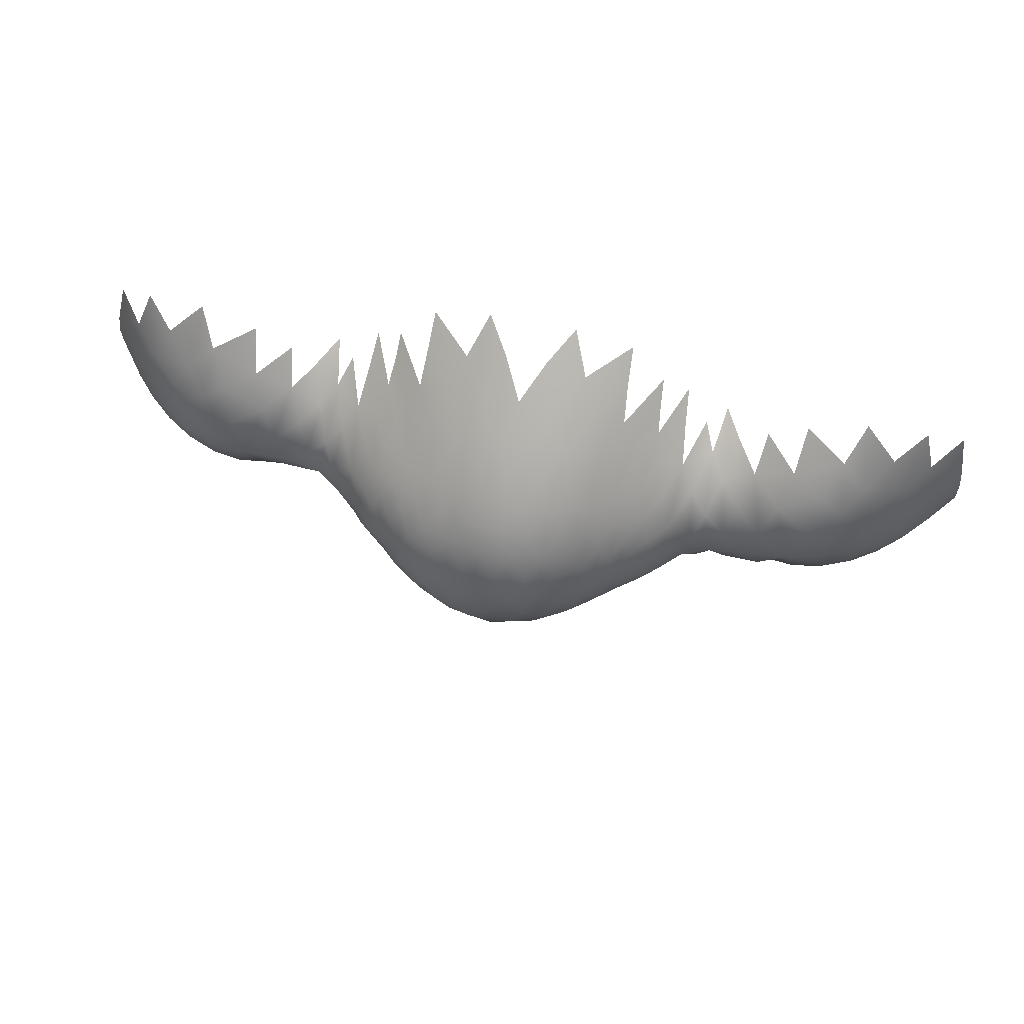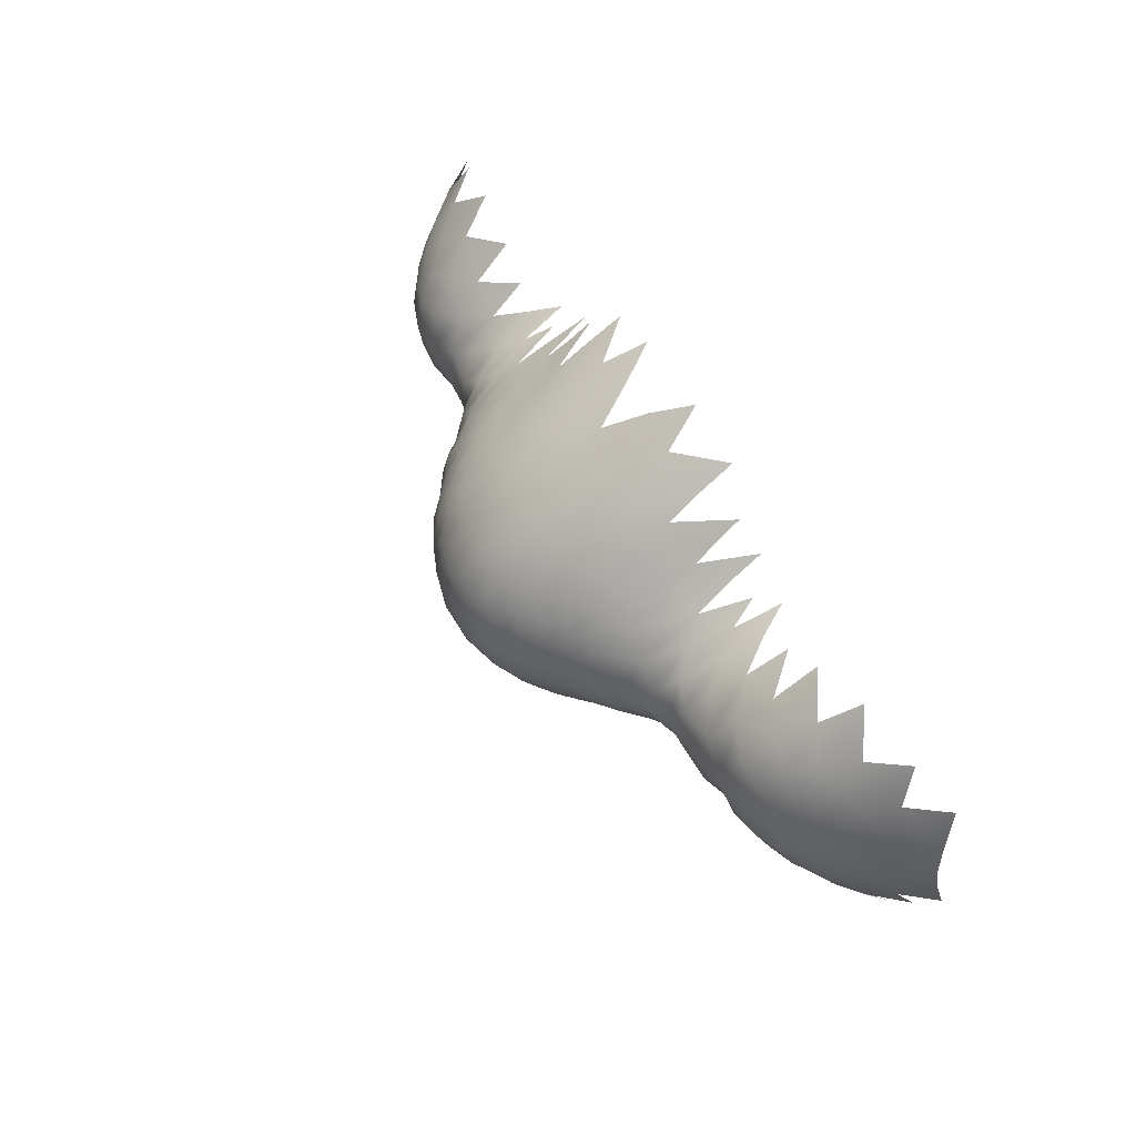
<metadata>
{"format":"obj","ext":"obj","renderer":"f3d","projection":"perspective","resolution":1024,"background":"white","views":[{"elev":65.4,"azim":11.6,"up":"+Y"},{"elev":53.4,"azim":61.5,"up":"+Y"}]}
</metadata>
<code>
v 19.56 1.71 0.2959
v 19.19 3.578 -0.2148
v 18.35 1.667 1.741
v 18.83 -1.789 1.256
v 19.89 -1.689 0
v 18.61 -0.7095 1.859
v 0.001632 -0.4011 10.36
v -8.17e-05 6.989 3.631
v 0.6669 4.425 7.3
v 0.6939 2.75 8.981
v 2.591 -8.743 3.227
v 2.581 7.445 2.153
v 3.591 -6.032 5.507
v 5.533 -3.624 5.865
v 5.688 -2.893 6.449
v 6.519 0.6682 6.911
v 3.671 5.433 4.602
v 4.498 5.855 3.125
v 4.378 6.702 1.811
v 7.154 -3.135 4.645
v 6.232 -4.033 4.518
v 6.978 -3.805 3.877
v 6.992 -0.8632 6.634
v 6.039 2.626 5.877
v 6.003 4.807 2.779
v 8.875 -2.731 3.825
v 7.744 -3.615 3.259
v 7.281 3.494 3.427
v 9.07 -0.02449 5.626
v 10.44 3.306 3.148
v 8.772 4.183 0.6186
v 9.55 3.817 1.904
v 11.45 -3.855 2.652
v 13.39 -2.947 3.979
v 11.99 -2.239 4.525
v 11.67 2.679 4.252
v 10.71 4.271 1.568
v 13.78 -5.051 1.836
v 15.37 0.2274 4.452
v 15.14 -5.698 0.9728
v 17.77 -1.865 2.399
v 14.78 5.673 1.083
v 18.51 0.4832 1.831
v 5.316 -8.161 0.6076
v 5.828 -6.714 1.504
v 6.124 -7.32 0.1935
v 6.513 -6.205 0.7732
v 6.899 -4.911 2.149
v 8.128 -4.647 0.5932
v 7.568 -4.779 1.283
v 8.288 -4.026 1.672
v 11.4 -4.927 0.9319
v 8.932 -4.09 1.315
v 9.7 -4.108 1.24
v 12.52 -5.734 0.5381
v 14.03 -6.307 0.2552
v 18.06 -3.976 0.8134
v 19.02 -2.861 0.501
v 19.71 0.6137 0.4443
v 6.952 5.087 0.4994
v 7.972 4.084 1.414
v 1.845 8.529 0.5568
v 5.889 5.473 1.849
v 5.817 6.12 0.8554
v 4.312 7.567 0.3653
v 17.45 4.849 0.5463
v 3.22 -1.984 9.082
v 2.018 2.654 8.671
v 4.787 -3.171 7.087
v 4.388 0.9309 8.416
v 6.153 -5.189 2.975
v 6.398 -0.3428 7.184
v 7.536 -4.202 2.409
v 8.509 -3.487 2.765
v 9.855 -0.9855 5.321
v 9.522 1.085 5.226
v 14.1 4.533 2.497
v 8.185 0.8935 5.754
v 1.27 -8.882 3.791
v 3.327 4.049 6.666
v 1.286 -5.905 7.169
v 13.45 3.347 3.776
v 17.78 -2.895 1.933
v 4.924 5.128 3.784
v 4.78 -6.781 3.156
v 6.184 -4.629 3.743
v 3.971 0.05985 8.919
v 3.585 -0.9392 9.154
v 3.815 -3.533 7.717
v 5.649 3.561 5.237
v 9.32 -1.918 4.715
v 14.15 1.507 4.714
v 7.132 0.3452 6.492
v 5.441 -4.309 5.199
v 16.19 -5.257 1.077
v 9.377 -3.376 2.68
v 19.79 -0.4562 0.3217
v 10.48 0.1137 5.525
v 2.667 1.752 8.986
v 11.38 -1.054 5.308
v 9.988 2.261 4.406
v 4.076 4.628 5.381
v 1.938 -2.369 9.622
v 7.368 -2.34 5.33
v 8.255 -2.029 4.89
v 15.76 -3.313 3.093
v 12.59 -4.417 2.336
v 16.85 2.943 2.477
v 1.567 6.808 3.668
v 12.31 5.096 1.395
v 14.26 -1.245 4.829
v 4.972 -7.406 2.13
v 13.62 -4.066 2.925
v 6.836 -4.41 3.107
v 4.01 -2.634 8.162
v 6.776 -1.834 6.366
v 15.18 3.576 3.061
v 4.638 -3.937 6.509
v 6.404 1.683 6.474
v 16.46 0.2866 3.745
v 3.671 -6.867 4.508
v 8.47 3.461 2.54
v 2.515 -6.936 5.49
v 14.48 -2.548 4.132
v 2.145 0.837 9.671
v 3.683 -4.377 7.125
v 5.576 -6.128 2.694
v 12.1 3.833 3.042
v 10.47 -4.404 1.04
v 1.608 -0.2324 10.15
v 2.565 -7.837 4.373
v 15.24 1.295 4.271
v 4.95 0.158 8.198
v 8.626 -1.069 5.456
v 4.969 3.027 6.494
v 16.62 -0.8501 3.635
v 4.63 -6.092 4.177
v 3.327 0.8942 9.094
v 3.224 6.369 3.517
v 15.88 2.504 3.398
v 4.285 -1.692 8.44
v 5.234 -1.457 7.757
v 14.47 2.664 4.022
v 2.403 -1.176 9.757
v 1.347 3.559 8.111
v 4.569 -4.666 5.836
v 17.49 0.3664 2.918
v 12.36 -3.399 3.479
v 5.541 -0.5849 7.775
v 5.338 0.8958 7.711
v 1.42 1.79 9.468
v 16.22 4.407 1.884
v 5.257 4.36 4.497
v 5.479 -5.552 3.571
v 6.542 -2.645 5.858
v 14.92 -4.718 2.151
v 9.89 -2.745 3.781
v 0.8691 7.871 2.051
v 16.87 -3.896 1.953
v 3.809 1.722 8.392
v 11.13 1.398 5.16
v 2.866 -0.08286 9.569
v 8.664 1.979 4.877
v 4.57 -5.385 5.077
v 3.229 2.551 8.167
v 7.84 -0.2725 6.011
v 4.6 -0.7318 8.459
v 6.329 -5.702 1.914
v 13.05 -1.618 4.892
v 2.704 -4.017 8.22
v 12.96 1.971 4.786
v 7.944 -2.855 4.083
v -0.006052 -10.76 1.598
v 2.229 5.82 5.006
v 5.412 2.181 6.856
v 4.857 1.632 7.706
v 2.925 -3.028 8.773
v 6.362 -3.378 5.234
v 2.523 -4.959 7.447
v 2.653 3.411 7.756
v 17.97 3.334 1.253
v 11.07 -2.939 3.776
v 15.95 -4.309 2.159
v 3.809 -7.664 3.412
v 17.66 -0.764 2.784
v 15.49 -0.9993 4.342
v 2.816 4.892 5.957
v 5.831 0.2102 7.547
v 14.08 0.1801 5.023
v 1.234 -9.827 2.609
v 1.291 -6.967 6.071
v 1.294 -7.945 4.949
v 2.489 -5.973 6.535
v 1.537 -3.586 9.126
v 4.508 3.837 5.985
v 6.705 3.037 4.741
v 4.351 2.423 7.531
v 6.982 -5.419 1.099
v 5.906 -2.106 6.903
v 4.982 -2.336 7.517
v 7.59 -1.389 5.83
v 5.413 -4.943 4.432
v 15.62 -2.228 3.871
v 2.039 4.262 7.112
v 14.69 -3.671 3.192
v 2.495 -9.729 2.051
v 6.163 -1.26 7.171
v 1.385 5.152 6.242
v 5.796 1.432 7.096
v 10.53 -1.982 4.698
v 16.8 -3.047 2.644
v 16.72 -2 3.256
v 17.26 1.561 2.818
v 16.24 1.389 3.645
v 10.36 -3.491 2.729
v 7.89 2.703 4.203
v 3.835 3.235 7.183
v 3.585 -5.181 6.377
v 1.337 -4.762 8.24
v 9.125 2.885 3.48
v 6.343 3.99 3.715
v 7.087 4.342 1.96
v 3.971 -8.401 2.301
v 17.26 -4.996 0.6509
v 4.143 -9.498 1.217
v 7.121 1.773 5.789
v 12.49 0.1635 5.38
v -0.004837 -9.867 2.816
v 15.15 2.116 4.005
v 6.046 0.8495 7.202
v 4.266 -10.59 0.07702
v 1.252 -10.75 1.372
v 2.727 -10.7 0.7957
v 0.0002657 -7.976 5.138
v 0.002604 -6.976 6.263
v 0.7004 6.045 5.054
v 0.7789 0.7625 10.06
v 0.921 -1.514 10.21
v -2.608 -8.8 3.274
v -2.568 7.406 2.13
v -3.626 -6.074 5.545
v -5.613 -3.698 5.932
v -5.767 -2.96 6.518
v -6.644 0.7099 7.031
v -3.642 5.384 4.569
v -4.462 5.803 3.091
v -4.373 6.693 1.806
v -7.165 -3.145 4.653
v -6.284 -4.082 4.554
v -7.001 -3.828 3.893
v -7.017 -0.8539 6.644
v -6.108 2.705 5.945
v -5.995 4.8 2.772
v -8.865 -2.701 3.787
v -7.728 -3.605 3.253
v -7.29 3.512 3.445
v -8.983 -0.006943 5.315
v -10.49 3.141 2.992
v -8.778 4.124 0.6006
v -9.584 3.656 1.813
v -11.47 -3.806 2.63
v -13.37 -2.94 3.96
v -11.99 -2.159 4.377
v -11.68 2.482 3.979
v -10.75 4.18 1.519
v -13.77 -5.063 1.845
v -15.41 0.2454 4.544
v -15.14 -5.711 0.9827
v -17.79 -1.875 2.422
v -14.78 5.654 1.069
v -18.59 0.4873 1.839
v -5.323 -8.166 0.6116
v -5.845 -6.726 1.513
v -6.124 -7.319 0.1929
v -6.524 -6.212 0.7777
v -6.919 -4.932 2.16
v -8.123 -4.652 0.5945
v -7.56 -4.77 1.279
v -8.289 -4.08 1.697
v -11.41 -4.913 0.9223
v -8.93 -4.074 1.307
v -9.728 -4.019 1.191
v -12.51 -5.738 0.541
v -14.03 -6.309 0.2561
v -18.08 -3.992 0.8309
v -19.02 -2.859 0.5017
v -18.84 -1.794 1.264
v -19.72 0.6159 0.3659
v -6.958 5.093 0.5012
v -7.975 4.098 1.419
v -1.846 8.526 0.5556
v -5.859 5.439 1.828
v -5.809 6.109 0.8505
v -4.311 7.566 0.3655
v -17.46 4.855 0.5547
v -19.58 1.711 0.3138
v -3.317 -2.056 9.26
v -2.032 2.688 8.714
v -4.876 -3.25 7.178
v -4.508 1.005 8.589
v -6.196 -5.228 3.001
v -6.532 -0.3259 7.315
v -7.54 -4.215 2.413
v -8.502 -3.482 2.774
v -9.815 -0.8662 4.947
v -9.484 1.002 4.973
v -14.09 4.466 2.426
v -8.182 0.8607 5.668
v -1.282 -8.928 3.829
v -3.323 4.043 6.663
v -0.6599 4.401 7.278
v -1.291 -5.924 7.185
v -13.43 3.197 3.594
v -17.8 -2.904 1.954
v -4.883 5.071 3.746
v -4.812 -6.81 3.18
v -6.234 -4.675 3.776
v -4.118 0.09724 9.155
v -3.708 -0.9651 9.374
v -3.896 -3.615 7.811
v -5.664 3.585 5.254
v -9.286 -1.812 4.533
v -14.15 1.498 4.691
v -7.22 0.355 6.564
v -5.522 -4.385 5.262
v -16.2 -5.277 1.093
v -9.373 -3.331 2.661
v -10.48 0.1254 5.081
v -2.72 1.84 9.117
v -11.39 -0.8988 4.842
v -9.999 2.068 4.135
v -4.046 4.583 5.349
v -1.979 -2.424 9.753
v -7.369 -2.345 5.33
v -8.237 -1.998 4.841
v -15.78 -3.332 3.123
v -12.59 -4.428 2.356
v -16.93 3.003 2.587
v -1.562 6.784 3.652
v -12.34 5.023 1.343
v -14.24 -1.218 4.762
v -4.996 -7.423 2.143
v -13.6 -4.105 2.959
v -6.867 -4.443 3.126
v -4.121 -2.725 8.308
v -6.82 -1.856 6.4
v -15.19 3.591 3.079
v -4.735 -4.029 6.597
v -6.463 1.725 6.528
v -16.51 0.2959 3.826
v -3.702 -6.902 4.538
v -8.444 3.414 2.517
v -2.52 -6.945 5.497
v -14.46 -2.521 4.077
v -2.162 0.8688 9.743
v -3.739 -4.44 7.187
v -5.614 -6.157 2.715
v -12.12 3.685 2.908
v -10.48 -4.378 1.025
v -1.609 -0.244 10.18
v -2.585 -7.878 4.409
v -15.29 1.332 4.38
v -5.085 0.1921 8.37
v -8.573 -1.007 5.286
v -5.017 3.09 6.551
v -16.64 -0.8557 3.66
v -4.674 -6.134 4.212
v -3.418 0.9772 9.285
v -3.198 6.313 3.482
v -15.94 2.567 3.513
v -18.42 1.703 1.802
v -4.436 -1.774 8.645
v -5.371 -1.518 7.911
v -14.46 2.625 3.967
v -2.461 -1.211 9.923
v -1.343 3.543 8.094
v -4.654 -4.748 5.908
v -17.54 0.3716 2.971
v -12.36 -3.395 3.484
v -5.666 -0.5813 7.915
v -5.457 0.9717 7.858
v -1.416 1.798 9.475
v -16.23 4.416 1.902
v -5.247 4.35 4.488
v -5.535 -5.6 3.607
v -6.59 -2.685 5.897
v -14.91 -4.714 2.147
v -9.891 -2.593 3.626
v -0.8705 7.867 2.05
v -16.9 -3.934 2.001
v -3.887 1.809 8.525
v -11.15 1.208 4.701
v -2.939 -0.05395 9.766
v -8.615 1.838 4.708
v -4.632 -5.445 5.127
v -3.277 2.624 8.259
v -7.883 -0.2681 6.027
v -18.57 -0.715 1.833
v -4.767 -0.7658 8.677
v -6.354 -5.722 1.927
v -13.04 -1.589 4.791
v -2.743 -4.079 8.294
v -12.93 1.863 4.577
v -7.952 -2.887 4.108
v -2.216 5.78 4.979
v -5.506 2.284 6.966
v -4.957 1.728 7.837
v -2.98 -3.093 8.878
v -6.407 -3.42 5.268
v -2.568 -5.029 7.517
v -2.658 3.421 7.77
v -18.03 3.385 1.317
v -11.1 -2.784 3.609
v -15.96 -4.332 2.187
v -3.835 -7.693 3.436
v -17.67 -0.7725 2.799
v -15.49 -0.9889 4.348
v -2.804 4.867 5.941
v -6.019 0.2788 7.767
v -14.09 0.1963 5.003
v -1.247 -9.862 2.636
v -1.287 -6.967 6.07
v -1.3 -7.982 4.981
v -2.506 -6.009 6.568
v -1.553 -3.628 9.187
v -4.509 3.838 5.986
v -6.732 3.062 4.764
v -4.417 2.504 7.623
v -6.996 -5.431 1.106
v -5.982 -2.157 6.974
v -5.11 -2.427 7.657
v -7.606 -1.386 5.837
v -5.484 -5.008 4.483
v -15.61 -2.206 3.829
v -2.039 4.263 7.113
v -14.68 -3.672 3.19
v -2.505 -9.766 2.08
v -6.259 -1.287 7.263
v -1.378 5.122 6.219
v -5.908 1.521 7.226
v -10.54 -1.813 4.405
v -16.84 -3.072 2.692
v -16.73 -2.005 3.268
v -17.33 1.595 2.904
v -16.32 1.432 3.771
v -10.39 -3.368 2.64
v -7.888 2.676 4.187
v -3.855 3.265 7.215
v -3.64 -5.247 6.439
v -1.349 -4.795 8.272
v -9.114 2.733 3.35
v -6.361 4.017 3.729
v -7.099 4.358 1.968
v -3.984 -8.422 2.319
v -17.26 -5.001 0.654
v -4.139 -9.496 1.216
v -7.175 1.793 5.845
v -12.52 0.1573 5.15
v -15.17 2.141 4.043
v -6.214 0.9304 7.402
v -4.274 -10.6 0.08425
v -1.264 -10.77 1.39
v -2.735 -10.72 0.8081
v -0.001403 -4.658 8.575
v 0.0005342 -5.888 7.374
v -0.002614 -8.944 3.996
v 0.001588 5.241 6.267
v -0.6984 6.041 5.049
v 0.00369 3.645 8.236
v 0.004731 1.801 9.66
v -0.6851 2.726 8.95
v -0.7686 0.7581 10.05
v -0.003928 -3.001 9.847
v -0.9371 -1.535 10.27
v -19.19 3.578 -0.2148
v -19.89 -1.689 0
v -19.79 -0.4551 0.2672
f 1 2 181 3
f 4 5 97 6
f 474 473 238 7
f 468 467 236 8
f 311 469 9 467
f 471 470 10 469
f 472 7 237 470
f 473 464 219 194
f 103 238 473 194
f 238 103 144 130
f 238 130 237 7
f 469 10 145 9
f 11 79 190 206
f 11 206 225 223
f 11 223 184 131
f 11 131 192 79
f 12 62 158 109
f 12 109 174 139
f 19 65 12 139
f 13 193 123 121
f 13 121 85 137
f 13 137 164 218
f 13 218 179 193
f 14 69 118 94
f 14 94 86 21
f 14 21 178 15
f 200 69 14 15
f 15 178 155 199
f 15 199 142 200
f 188 72 16 230
f 16 72 23 93
f 16 93 226 119
f 16 119 209 230
f 174 187 17 139
f 80 102 17 187
f 17 102 84 18
f 17 18 19 139
f 63 64 18 84
f 178 22 20 155
f 20 22 73 27
f 20 27 172 104
f 116 155 20 104
f 48 114 21 86
f 22 178 21 114
f 22 114 50 73
f 23 72 207 116
f 23 116 104 201
f 166 93 23 201
f 135 175 24 90
f 24 175 209 119
f 226 196 24 119
f 24 196 221 90
f 84 153 25 63
f 25 153 90 221
f 25 221 222 60
f 172 74 26 105
f 26 74 53 96
f 26 96 157 91
f 26 91 134 105
f 49 51 27 73
f 27 51 74 172
f 28 222 221 196
f 226 216 28 196
f 28 216 122 61
f 29 78 166 134
f 29 134 91 75
f 29 75 98 76
f 29 76 163 78
f 30 32 220 101
f 30 101 161 36
f 30 36 128 37
f 31 122 220 32
f 33 182 215 129
f 33 52 107 148
f 33 148 35 182
f 35 148 34 169
f 34 148 107 113
f 205 124 34 113
f 34 124 111 169
f 35 100 210 182
f 35 169 227 100
f 36 161 227 171
f 36 171 82 128
f 38 113 107 55
f 40 156 38 56
f 38 156 205 113
f 39 132 92 189
f 111 186 39 189
f 136 120 39 186
f 214 132 39 120
f 40 95 183 156
f 136 212 41 185
f 41 212 211 83
f 58 4 41 83
f 41 4 6 185
f 42 77 117 152
f 43 3 213 147
f 43 147 185 6
f 43 6 97 59
f 43 59 1 3
f 184 223 44 112
f 112 46 45 85
f 45 127 137 85
f 47 168 154 127
f 71 198 48 86
f 157 96 54 215
f 57 83 211 159
f 66 152 108 181
f 236 467 9 208
f 174 109 236 208
f 236 109 158 8
f 67 144 103 177
f 89 115 67 177
f 141 88 67 115
f 162 144 67 88
f 68 145 10 151
f 68 151 125 99
f 68 99 165 180
f 68 180 204 145
f 89 118 69 115
f 69 200 141 115
f 70 160 138 87
f 70 87 167 133
f 150 176 70 133
f 70 176 197 160
f 71 202 154 168
f 71 86 94 202
f 72 188 149 207
f 75 91 157 210
f 75 210 100 98
f 76 98 161 101
f 76 101 220 163
f 128 82 77 110
f 143 117 77 82
f 78 226 93 166
f 78 163 216 226
f 10 470 237 151
f 228 190 79 466
f 79 192 234 466
f 80 187 204 180
f 80 180 165 217
f 195 102 80 217
f 204 208 9 145
f 81 465 235 191
f 81 191 123 193
f 81 193 179 219
f 464 465 81 219
f 82 171 92 143
f 84 102 195 153
f 85 121 184 112
f 87 138 162 88
f 87 88 141 167
f 89 177 170 126
f 89 126 146 118
f 90 153 195 135
f 227 189 92 171
f 92 132 229 143
f 94 118 146 202
f 232 190 228 173
f 95 224 159 183
f 227 161 98 100
f 99 125 162 138
f 99 138 160 165
f 234 192 191 235
f 170 177 103 194
f 104 172 105 201
f 105 134 166 201
f 124 205 106 203
f 156 183 106 205
f 159 211 106 183
f 106 211 212 203
f 108 152 117 140
f 108 140 214 213
f 3 181 108 213
f 227 169 111 189
f 111 124 203 186
f 199 155 116 207
f 117 143 229 140
f 185 147 120 136
f 120 147 213 214
f 121 123 131 184
f 163 220 122 216
f 192 131 123 191
f 125 151 237 130
f 144 162 125 130
f 179 218 126 170
f 164 146 126 218
f 127 154 164 137
f 132 214 140 229
f 133 167 142 149
f 188 150 133 149
f 135 195 217 197
f 135 197 176 175
f 203 212 136 186
f 141 200 142 167
f 142 199 207 149
f 154 202 146 164
f 150 188 230 209
f 175 176 150 209
f 157 215 182 210
f 160 197 217 165
f 219 179 170 194
f 174 208 204 187
f 206 233 231 225
f 232 233 206 190
f 473 425 450 464
f 333 425 473 474
f 474 360 375 333
f 474 7 472 360
f 469 311 376 471
f 239 437 421 309
f 239 454 456 437
f 239 361 415 454
f 239 309 423 361
f 240 339 389 291
f 240 369 405 339
f 247 369 240 294
f 241 351 353 424
f 241 367 316 351
f 241 449 395 367
f 241 424 410 449
f 242 325 348 299
f 242 249 317 325
f 242 243 409 249
f 431 243 242 299
f 243 430 386 409
f 243 431 373 430
f 419 460 244 302
f 244 324 251 302
f 244 349 457 324
f 244 460 440 349
f 405 369 245 418
f 310 418 245 332
f 245 246 315 332
f 245 369 247 246
f 292 315 246 293
f 409 386 248 250
f 248 255 303 250
f 248 334 404 255
f 346 334 248 386
f 276 317 249 344
f 250 344 249 409
f 250 303 278 344
f 251 346 438 302
f 251 432 334 346
f 397 432 251 324
f 365 321 252 406
f 252 349 440 406
f 457 349 252 427
f 252 321 452 427
f 315 292 253 384
f 253 452 321 384
f 253 289 453 452
f 404 335 254 304
f 254 327 281 304
f 254 322 388 327
f 254 335 364 322
f 277 303 255 279
f 255 404 304 279
f 256 427 452 453
f 457 427 256 447
f 256 290 352 447
f 257 364 397 308
f 257 305 322 364
f 257 306 328 305
f 257 308 394 306
f 258 331 451 260
f 258 264 392 331
f 258 265 358 264
f 259 260 451 352
f 261 359 446 413
f 261 379 337 280
f 261 413 263 379
f 263 401 262 379
f 262 343 337 379
f 436 343 262 354
f 262 401 341 354
f 263 413 441 330
f 263 330 458 401
f 264 403 458 392
f 264 358 313 403
f 266 283 337 343
f 268 284 266 387
f 266 343 436 387
f 267 420 323 362
f 341 420 267 417
f 366 417 267 350
f 445 350 267 362
f 268 387 414 326
f 366 416 269 443
f 269 314 442 443
f 286 314 269 287
f 269 416 398 287
f 270 383 347 307
f 271 378 444 371
f 271 398 416 378
f 271 288 477 398
f 271 371 296 288
f 415 342 272 454
f 342 316 273 274
f 273 316 367 357
f 275 357 385 400
f 301 317 276 429
f 388 446 282 327
f 285 390 442 314
f 295 412 338 383
f 468 439 311 467
f 405 439 468 339
f 468 8 389 339
f 297 408 333 375
f 320 408 297 345
f 372 345 297 319
f 393 319 297 375
f 298 382 471 376
f 298 329 355 382
f 298 411 396 329
f 298 376 435 411
f 320 345 299 348
f 299 345 372 431
f 300 318 368 391
f 300 363 399 318
f 381 363 300 407
f 300 391 428 407
f 301 400 385 433
f 301 433 325 317
f 302 438 380 419
f 305 441 388 322
f 305 328 330 441
f 306 331 392 328
f 306 394 451 331
f 358 340 307 313
f 374 313 307 347
f 308 397 324 457
f 308 457 447 394
f 471 382 472 470
f 228 466 309 421
f 309 466 234 423
f 310 411 435 418
f 310 448 396 411
f 426 448 310 332
f 435 376 311 439
f 312 422 235 465
f 312 424 353 422
f 312 450 410 424
f 464 450 312 465
f 313 374 323 403
f 315 384 426 332
f 316 342 415 351
f 318 319 393 368
f 318 399 372 319
f 320 356 402 408
f 320 348 377 356
f 321 365 426 384
f 458 403 323 420
f 323 374 459 362
f 325 433 377 348
f 462 173 228 421
f 326 414 390 455
f 458 330 328 392
f 329 368 393 355
f 329 396 391 368
f 234 235 422 423
f 402 425 333 408
f 334 432 335 404
f 335 432 397 364
f 354 434 336 436
f 387 436 336 414
f 390 414 336 442
f 336 434 443 442
f 338 370 347 383
f 338 444 445 370
f 371 444 338 412
f 458 420 341 401
f 341 417 434 354
f 430 438 346 386
f 347 370 459 374
f 416 366 350 378
f 350 445 444 378
f 351 415 361 353
f 394 447 352 451
f 423 422 353 361
f 355 360 472 382
f 375 360 355 393
f 410 402 356 449
f 395 449 356 377
f 357 367 395 385
f 362 459 370 445
f 363 380 373 399
f 419 380 363 381
f 365 428 448 426
f 365 406 407 428
f 434 417 366 443
f 372 399 373 431
f 373 380 438 430
f 385 395 377 433
f 381 440 460 419
f 406 440 381 407
f 388 441 413 446
f 391 396 448 428
f 450 425 402 410
f 405 418 435 439
f 437 456 461 463
f 462 421 437 463
f 296 371 412 475
f 287 398 477 476

</code>
